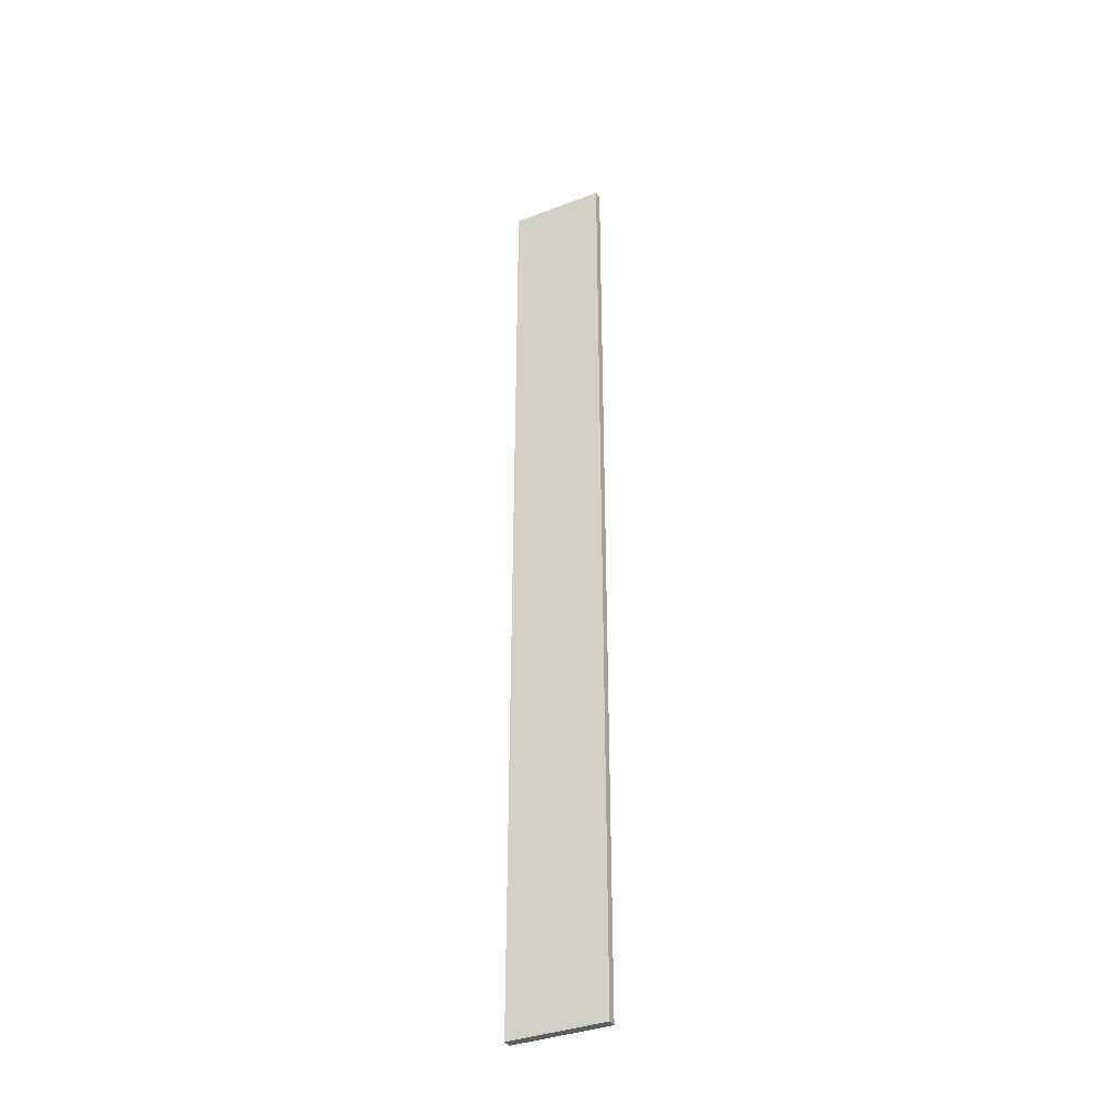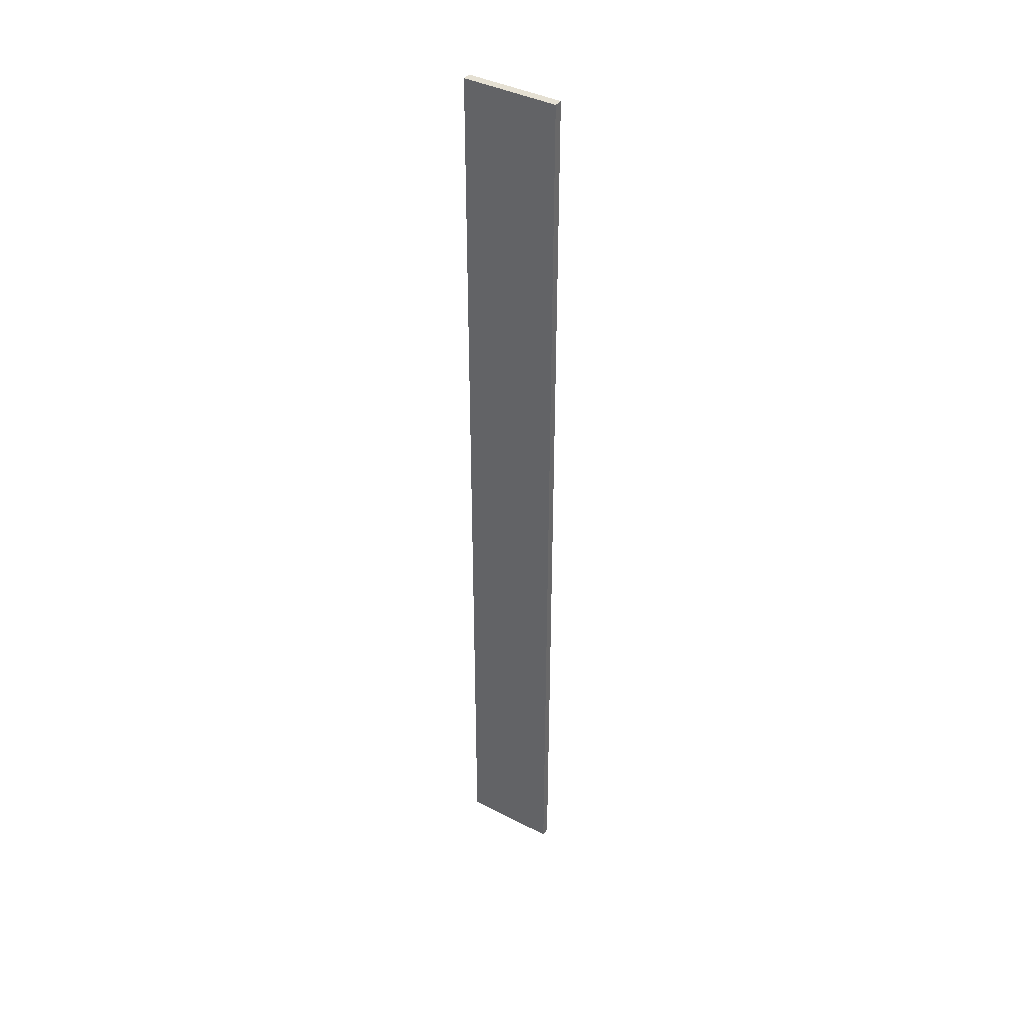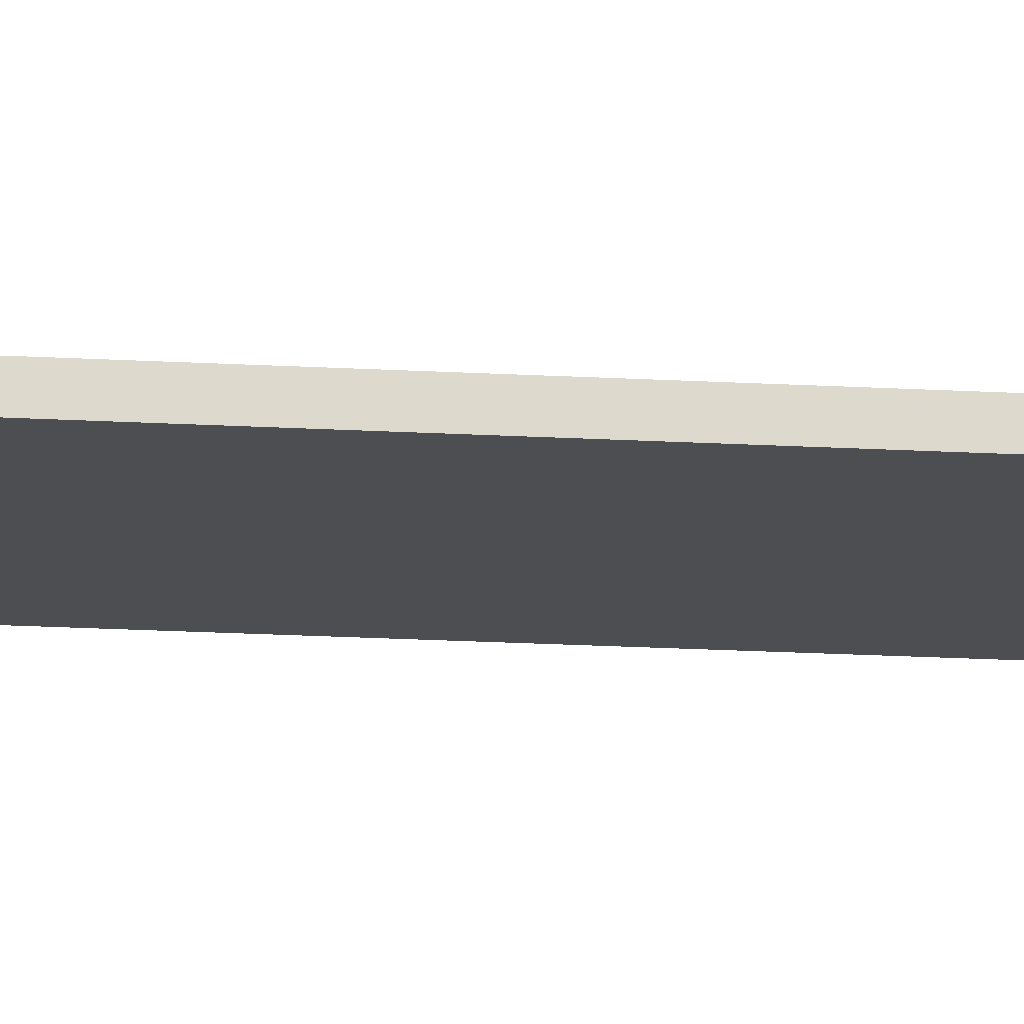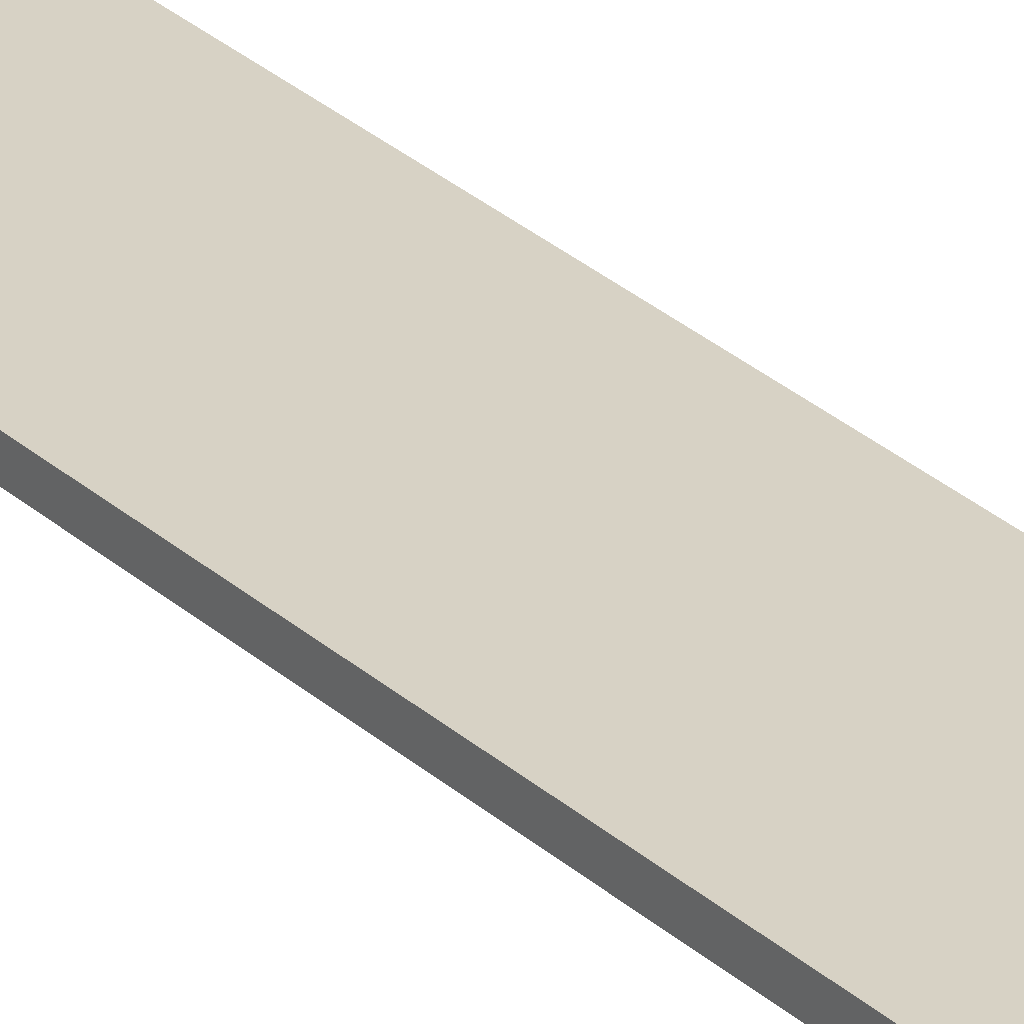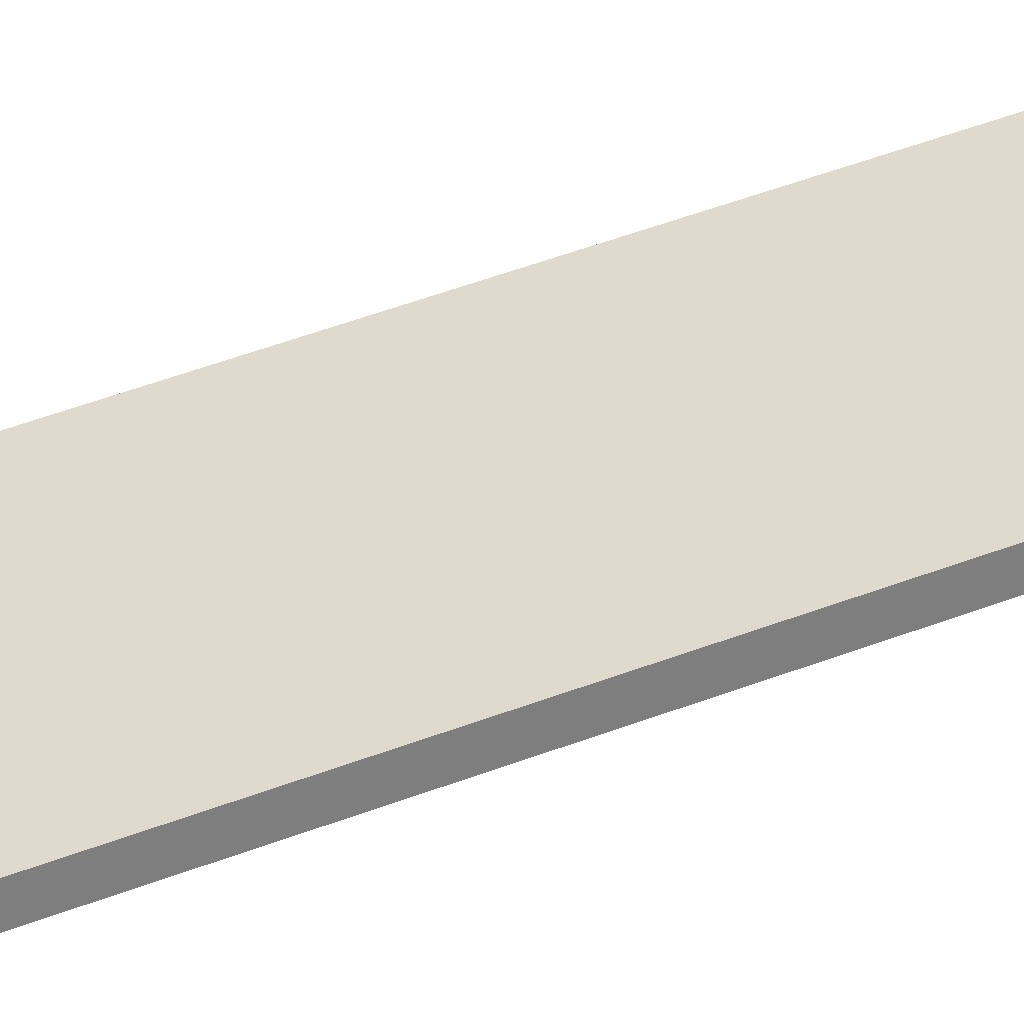
<metadata>
{"format":"obj","ext":"obj","renderer":"f3d","projection":"perspective","resolution":1024,"background":"white","views":[{"elev":-36.3,"azim":-153.6,"up":"+Y"},{"elev":39.4,"azim":-147.2,"up":"+Y"},{"elev":-17.1,"azim":83.1,"up":"+Z"},{"elev":27.2,"azim":-35.6,"up":"+Z"},{"elev":32.6,"azim":-120.8,"up":"+Z"}]}
</metadata>
<code>
o 11812
v 2227 1859 14.5
v 2227 1859 14.5
v 2227 1859 14.5
v 2227 1859 14.5
v 2227 1859 14.5
v 2227 1859 14.5
v 2227 1859 14.5
v 2227 1859 14.5
v 2227 1859 14.5
v 2227 1859 14.5
v 2227 1859 14.5
v 2227 1859 14.5
v 2227 1859 14.5
v 2227 1859 14.5
v 2227 1859 14.5
v 2227 1859 14.5
v 2227 1859 14.5
v 2227 1859 14.5
v 2227 1859 14.5
v 2227 1859 14.5
v 2227 1859 14.5
v 2227 1859 14.5
v 2227 1859 14.5
v 2227 1859 14.5
v 2227 1859 14.5
v 2227 1859 14.5
v 2227 1859 14.5
v 2227 1859 14.5
v 2227 1859 14.5
f 1 2 3
f 1 4 5
f 6 2 7
f 8 9 7
f 10 7 11
f 12 13 14
f 14 15 16
f 17 15 18
f 19 20 21
f 22 23 20
f 24 25 26
f 27 28 29

</code>
